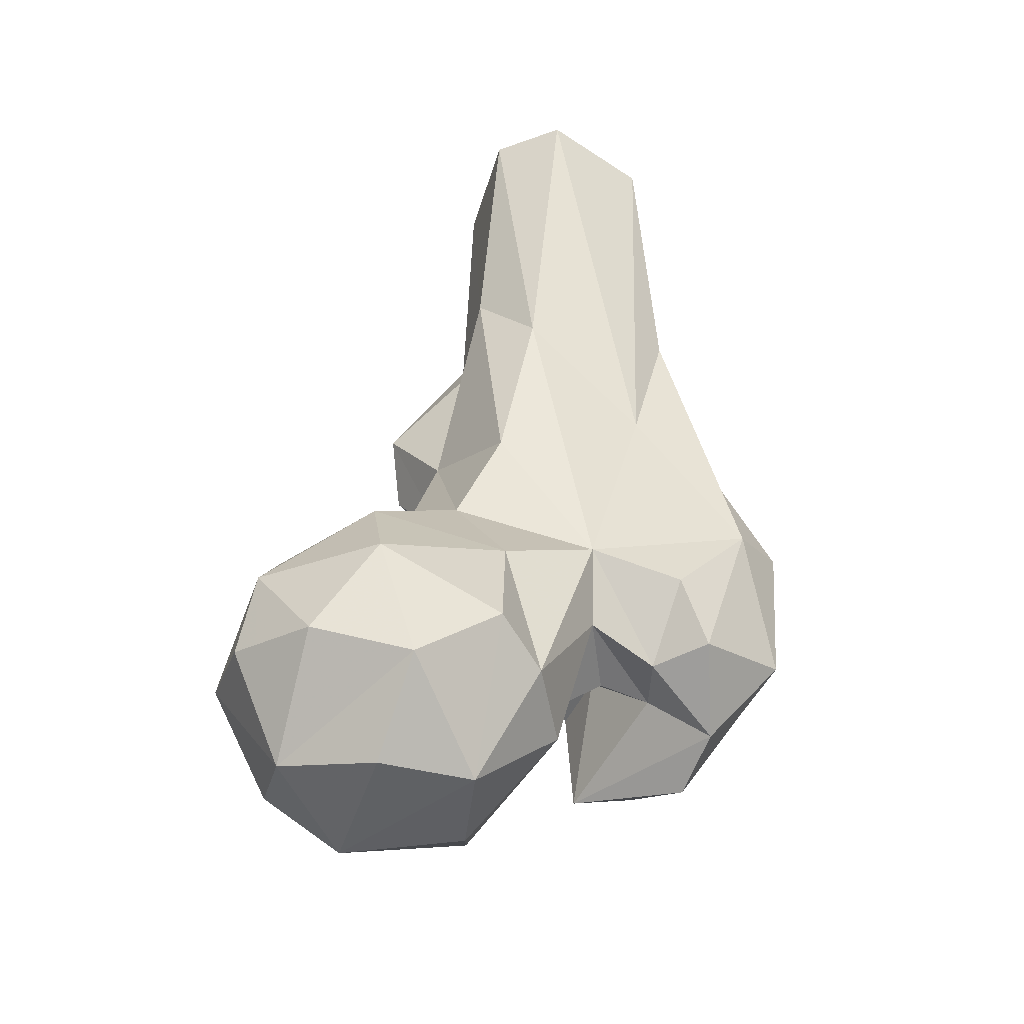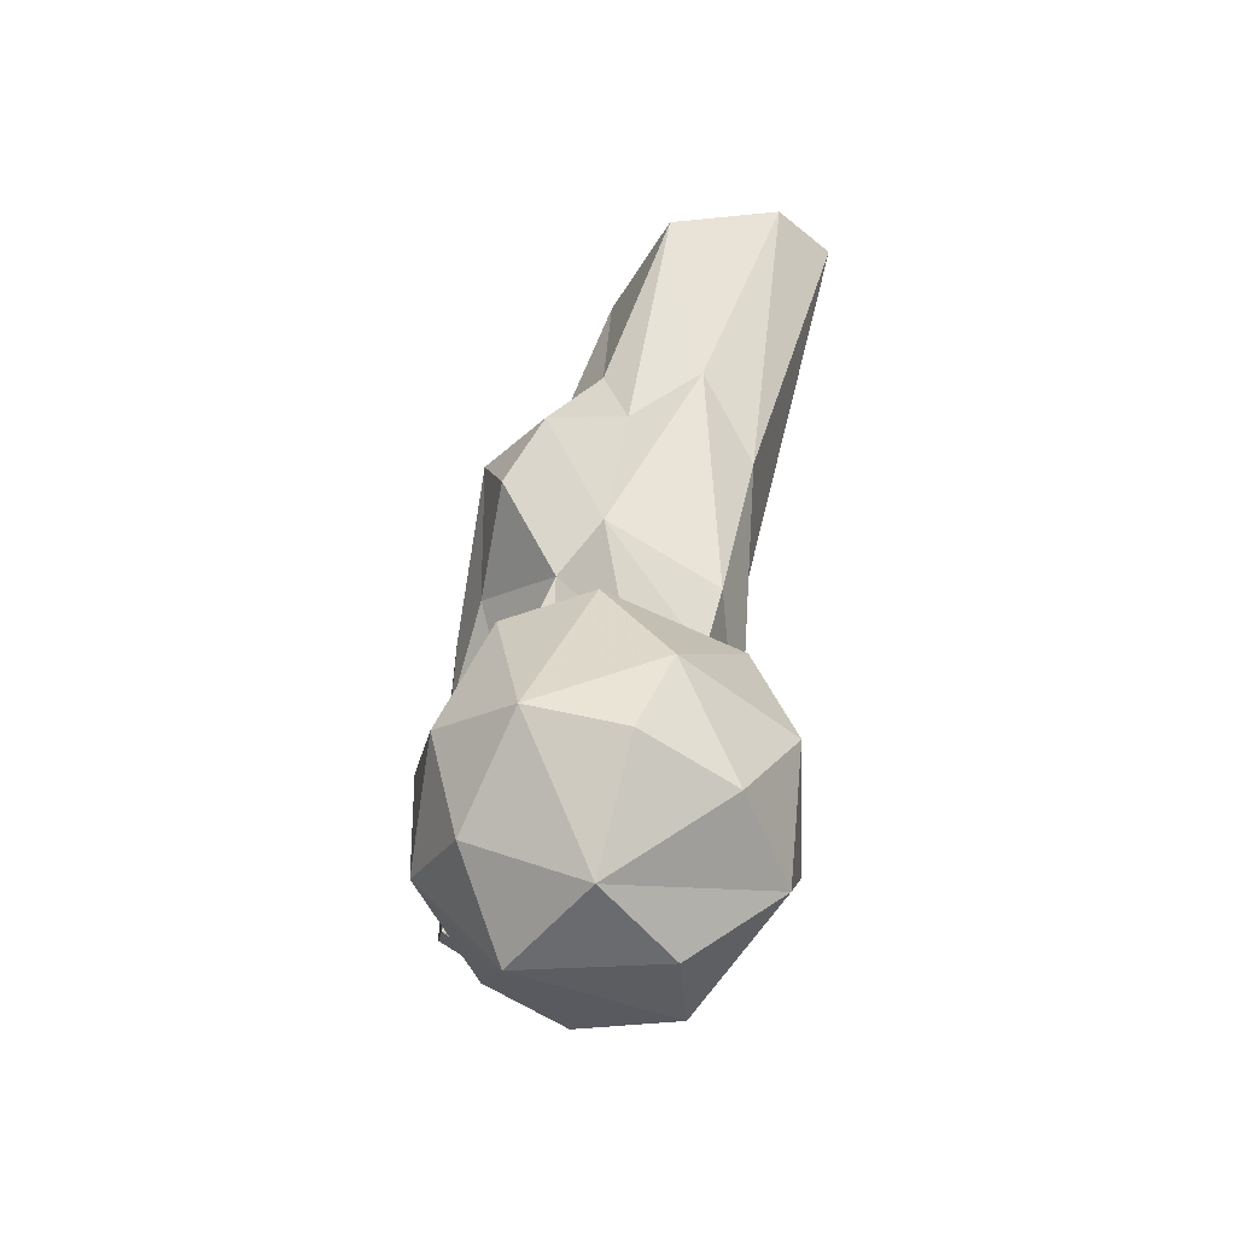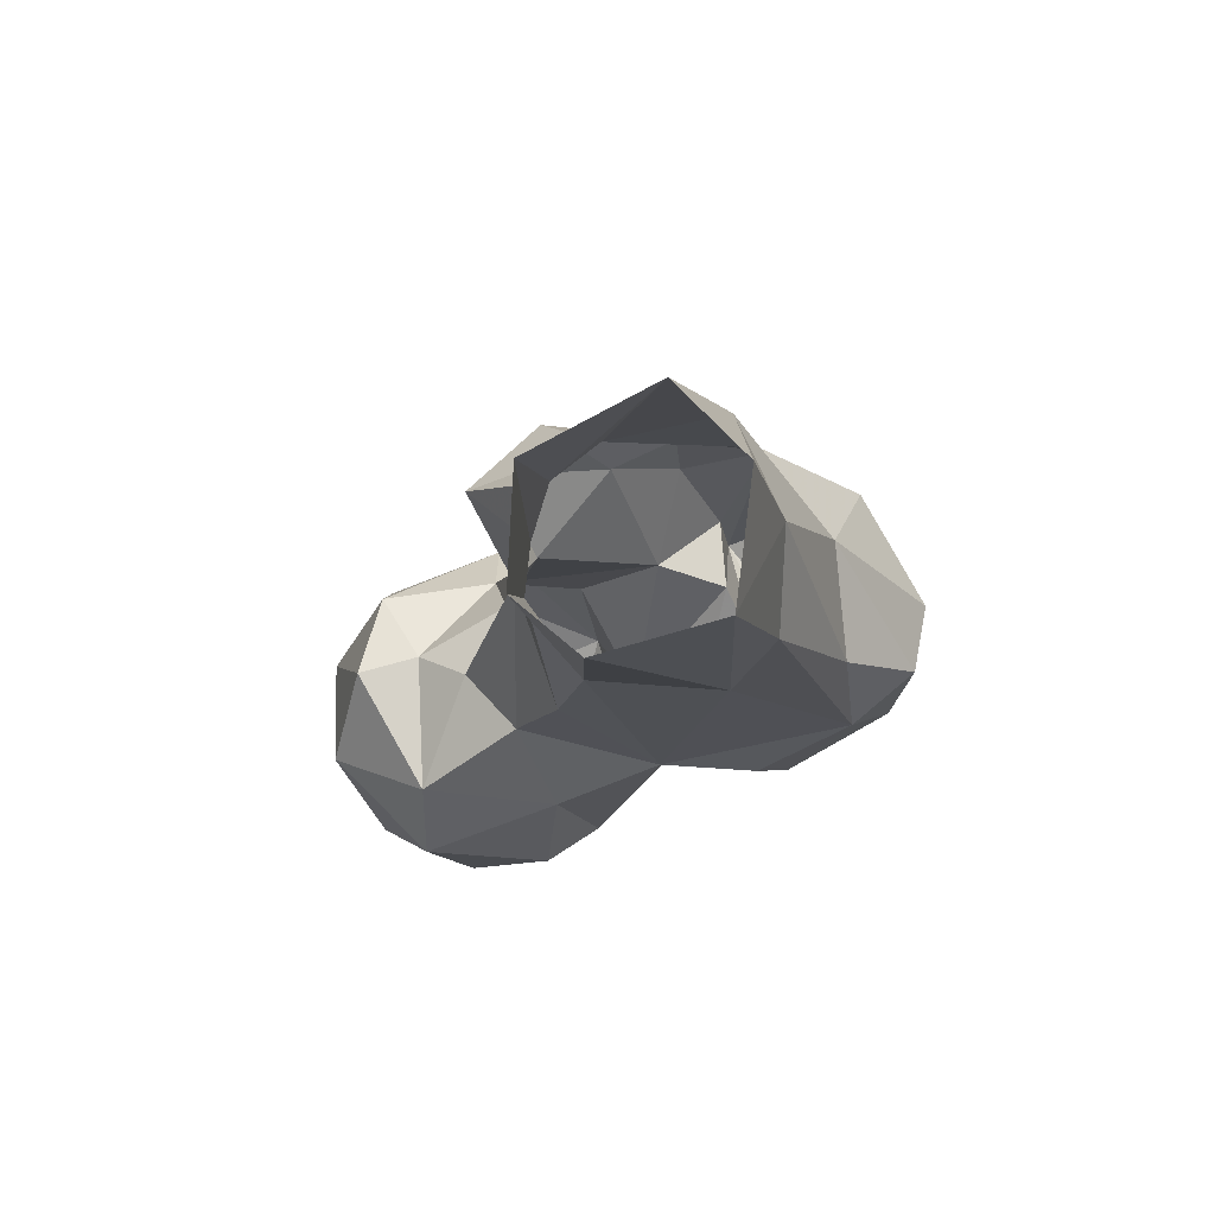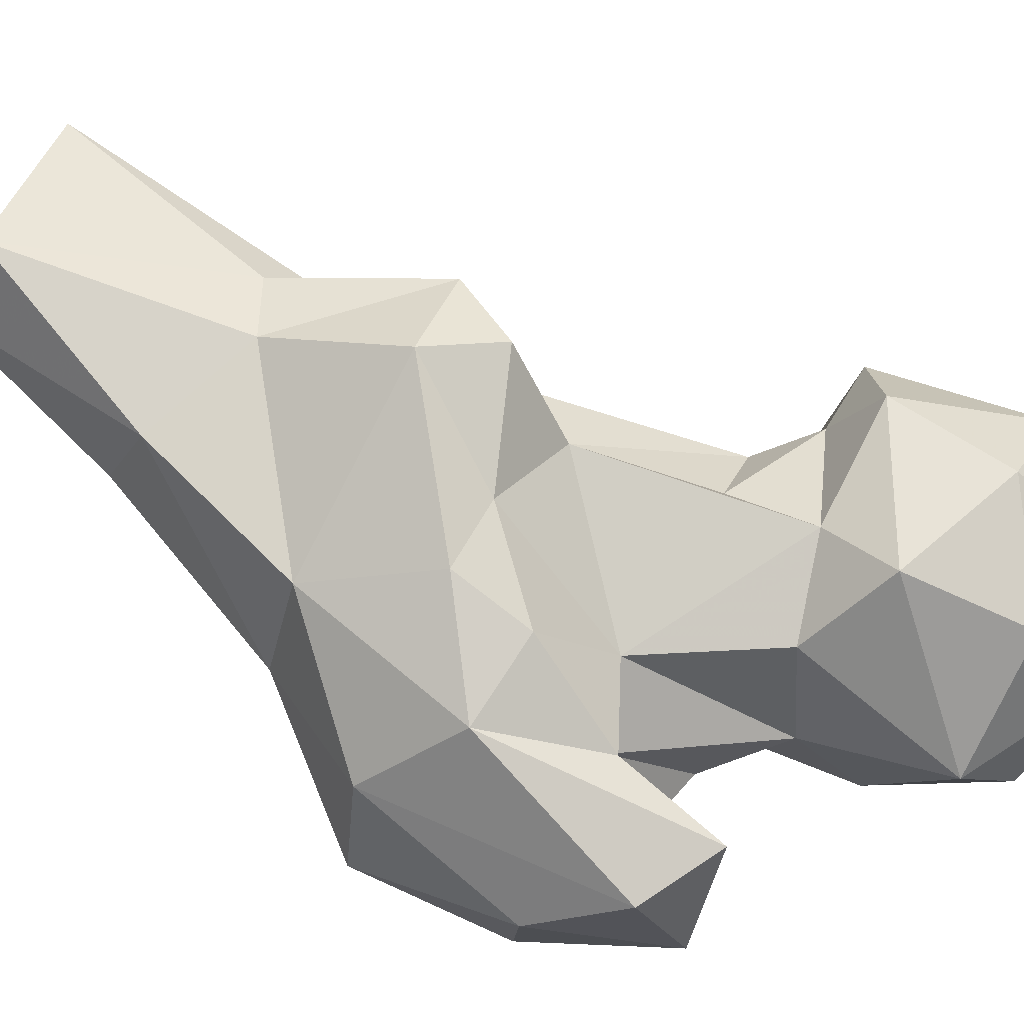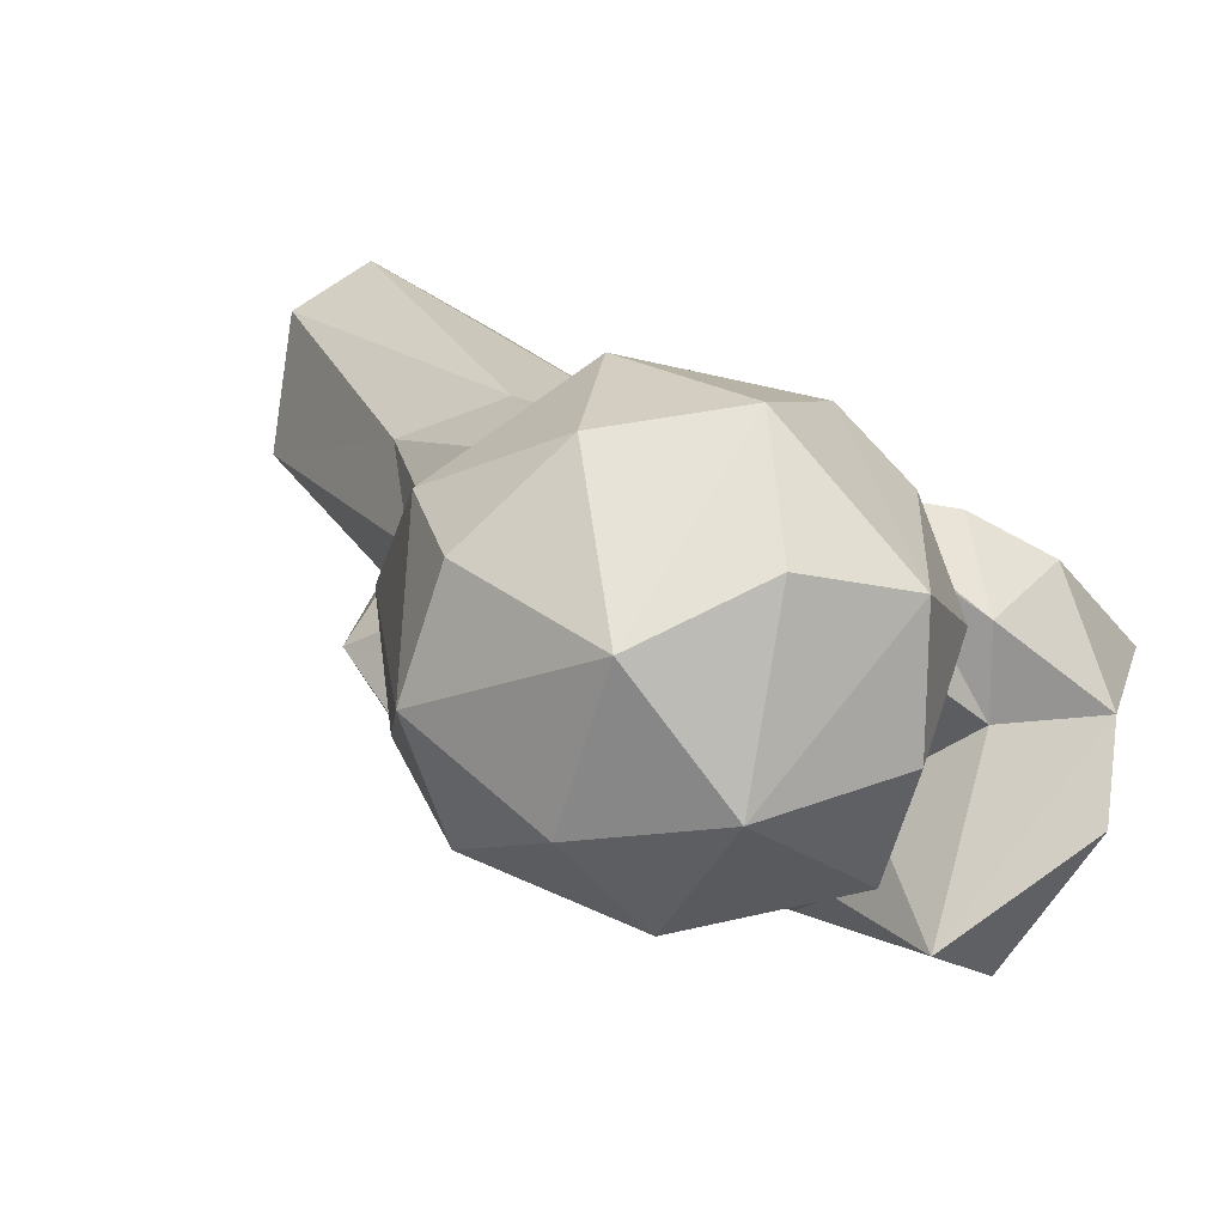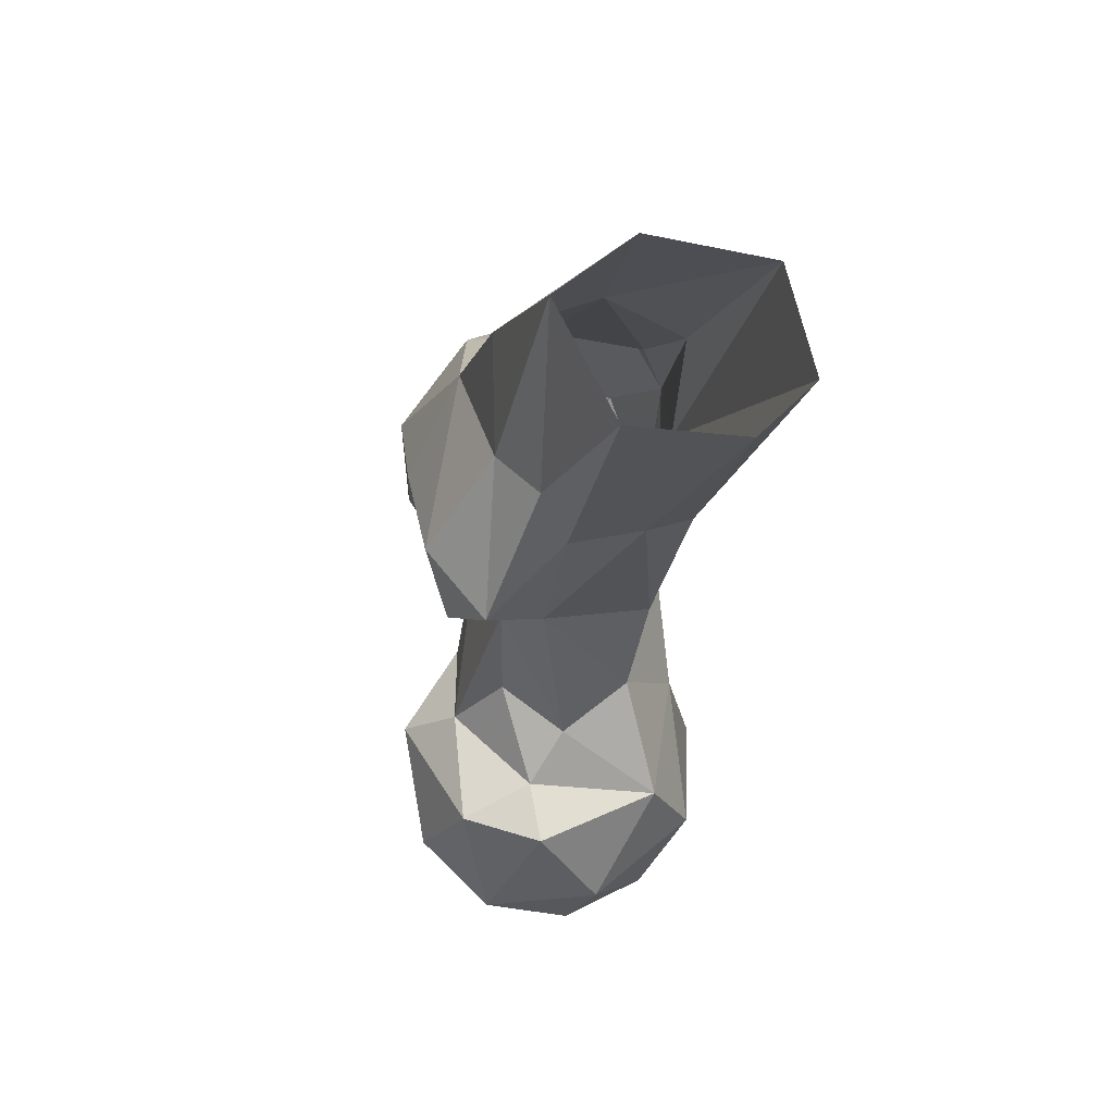
<metadata>
{"format":"obj","ext":"obj","renderer":"f3d","projection":"perspective","resolution":1024,"background":"white","views":[{"elev":-48.9,"azim":172.5,"up":"+Z"},{"elev":-39.5,"azim":105.3,"up":"+Z"},{"elev":68.8,"azim":-168.6,"up":"+Z"},{"elev":-78.7,"azim":56.7,"up":"+Y"},{"elev":7.7,"azim":152.9,"up":"+Y"},{"elev":67.4,"azim":105.8,"up":"+Z"}]}
</metadata>
<code>
v 119.1 202.4 798
v 135.5 199.8 796.3
v 144.7 212.6 799.1
v 119.4 215.8 796.9
v 132.1 218.3 796.2
v 128.9 229.9 805.2
v 117.9 191.4 806.4
v 146.2 197.8 806.3
v 111.5 222 811.5
v 135.8 188.9 809.5
v 107.8 211.1 809.6
v 151.8 218.6 812.9
v 142.4 227.9 809.6
v 117.6 229 814.3
v 148.2 194.9 819.7
v 154.2 206.8 816.6
v 133.3 187.7 825.7
v 120.1 192.3 829
v 109.9 202.8 820.9
v 134.2 232.9 821.1
v 149.8 222.8 823.2
v 103.1 214.9 828.4
v 86.25 190.6 820.4
v 100.5 180 825.7
v 83.74 200.2 823
v 116.7 225.1 830.7
v 90.92 176.1 830.9
v 86.14 213.2 828.6
v 100.1 203.7 827.7
v 147.5 213.6 836.1
v 135.1 227.6 833.5
v 92.36 198.9 829.8
v 109 192.5 844
v 146.8 201.5 834.6
v 93.39 208.4 827.8
v 103.5 219.3 839.3
v 76.44 191.5 836.3
v 99.27 192 839.4
v 73.9 204 834
v 101.9 182.7 840
v 81.11 181.7 838.6
v 131.8 195.6 833.6
v 90.35 217 837.3
v 97.14 177.8 855.1
v 139.6 209.7 836.5
v 79.23 213 852.1
v 128.4 202.3 843
v 123.2 219.8 844.3
v 72.49 195.8 855.2
v 123.8 201.2 860.2
v 132 212.6 841.4
v 72.5 205.5 855.9
v 83.67 184.2 860.9
v 116.9 221 859.3
v 108.1 182.4 854.6
v 116.4 188.8 864.9
v 125.2 207.8 867
v 108.9 183.1 865.2
v 95.48 218 870.6
v 112.5 224.8 883.8
v 86.12 196.9 874
v 81.81 210.5 868
v 97.62 187.9 877.5
v 90.65 217.8 891
v 130.4 195.8 871.8
v 132.2 202 879.7
v 120.4 220.1 894.5
v 124.9 191.5 880.3
v 122 210.2 887.4
v 92.41 206.8 899.7
v 100.8 194.2 899
v 115.6 198.7 894.4
v 120.2 206.2 897.3
v 121.3 216.2 924.5
v 95.52 229 924.6
v 107.4 203.8 924.6
v 118.8 231.4 924.9
v 109.7 236.6 924.8
v 96.72 211.8 925.1
f 73 74 76
f 70 79 75
f 70 71 79
f 59 75 78
f 59 78 60
f 60 78 77
f 60 77 67
f 72 73 76
f 71 72 76
f 63 72 71
f 66 73 72
f 61 70 62
f 66 69 73
f 63 68 72
f 66 72 68
f 57 69 66
f 65 66 68
f 50 57 66
f 54 67 57
f 50 66 65
f 44 58 63
f 55 56 58
f 52 61 62
f 49 53 61
f 48 54 57
f 56 68 58
f 44 63 53
f 67 77 74
f 46 52 62
f 49 61 52
f 36 46 59
f 41 53 49
f 53 63 61
f 13 20 21
f 47 51 50
f 15 16 34
f 33 56 55
f 42 45 47
f 39 49 52
f 1 4 2
f 31 51 45
f 37 41 49
f 3 6 13
f 36 54 48
f 27 53 41
f 9 22 36
f 42 47 50
f 46 62 64
f 1 7 11
f 33 40 38
f 36 59 60
f 26 36 48
f 71 76 79
f 36 43 46
f 31 48 51
f 37 49 39
f 28 39 46
f 33 42 50
f 30 31 45
f 27 44 53
f 30 45 34
f 25 39 28
f 24 44 27
f 22 35 36
f 50 65 56
f 24 38 40
f 2 10 7
f 23 41 37
f 34 45 42
f 12 21 16
f 20 26 31
f 48 57 51
f 45 51 47
f 46 64 59
f 18 33 19
f 21 31 30
f 28 43 35
f 25 37 39
f 26 48 31
f 19 38 29
f 44 55 58
f 17 42 18
f 10 15 17
f 39 52 46
f 6 20 13
f 23 27 41
f 19 33 38
f 22 29 32
f 23 37 25
f 24 32 38
f 28 46 43
f 9 26 14
f 16 30 34
f 8 15 10
f 25 28 35
f 61 63 71
f 9 11 22
f 24 40 44
f 24 25 32
f 64 70 75
f 59 64 75
f 3 12 16
f 9 36 26
f 3 13 12
f 2 3 8
f 25 35 32
f 15 34 17
f 54 60 67
f 62 70 64
f 19 29 22
f 29 38 32
f 17 34 42
f 67 74 69
f 14 26 20
f 11 19 22
f 61 71 70
f 12 13 21
f 69 74 73
f 50 51 57
f 7 10 17
f 16 21 30
f 6 14 20
f 22 32 35
f 7 18 19
f 33 50 56
f 1 11 4
f 7 17 18
f 56 65 68
f 4 11 9
f 58 68 63
f 40 55 44
f 23 24 27
f 57 67 69
f 7 19 11
f 36 60 54
f 3 16 8
f 2 4 5
f 1 2 7
f 33 55 40
f 2 8 10
f 8 16 15
f 23 25 24
f 18 42 33
f 4 9 14
f 20 31 21
f 4 6 5
f 35 43 36
f 2 5 3
f 4 14 6
f 3 5 6

</code>
